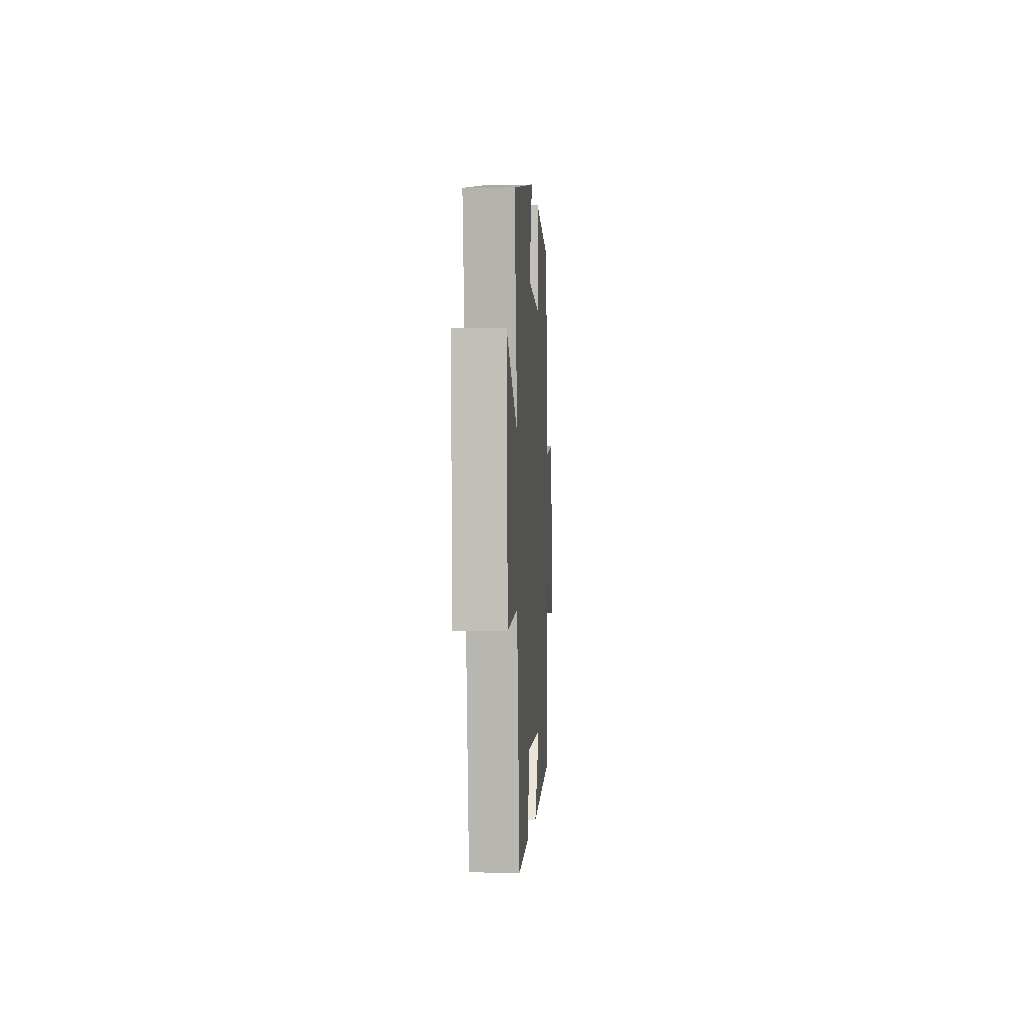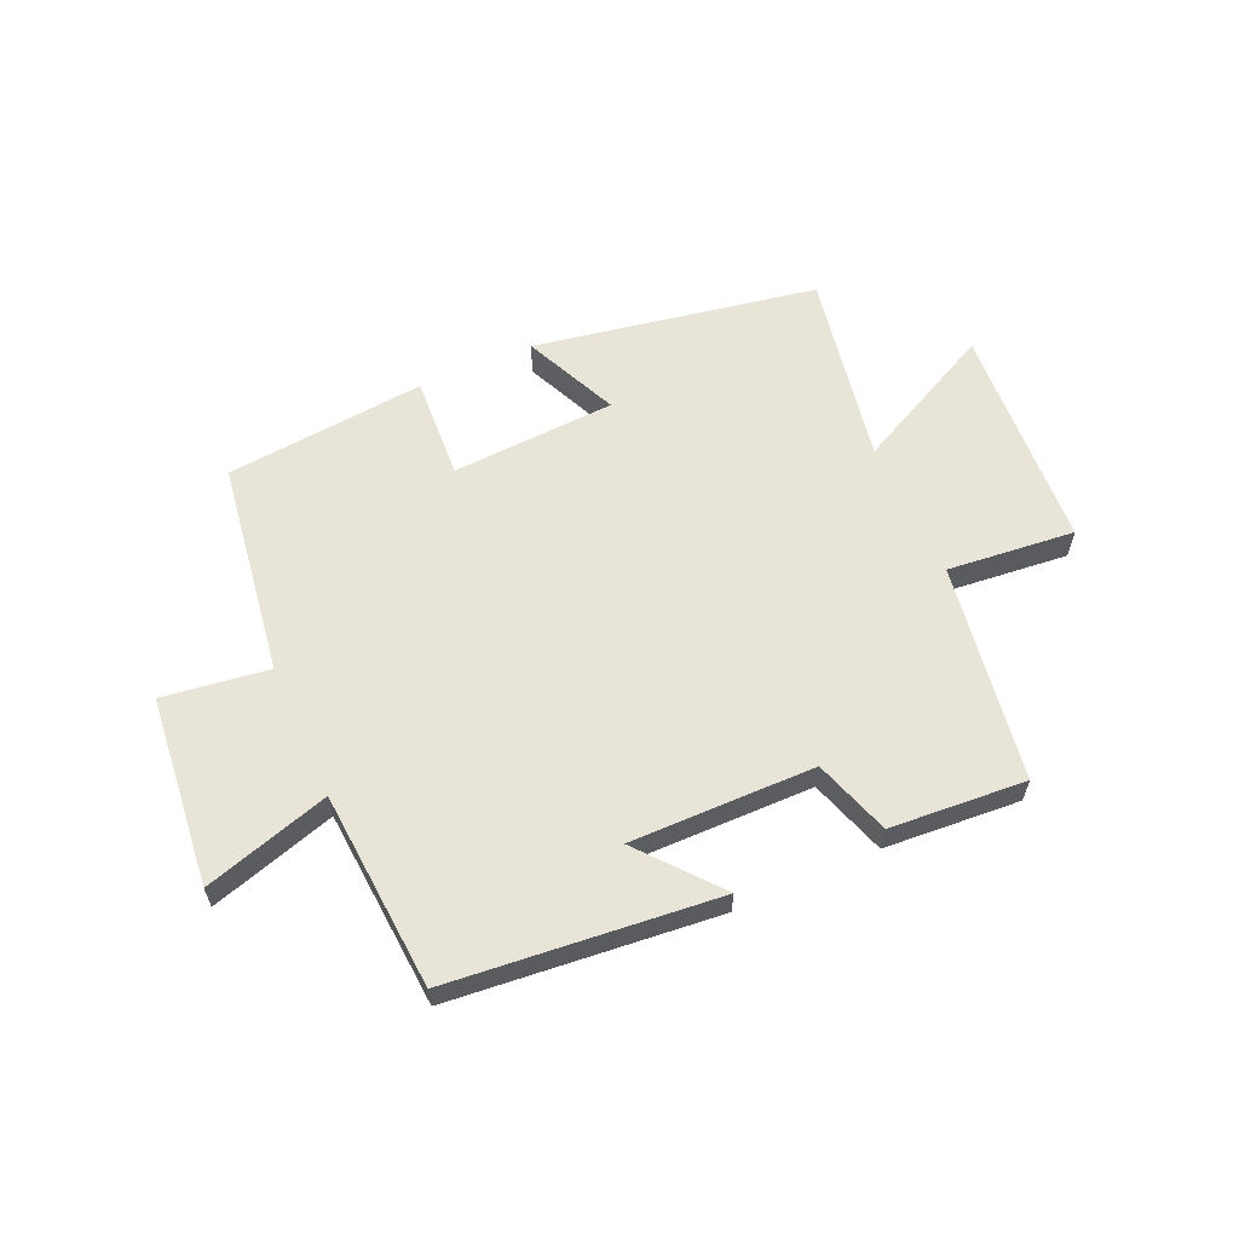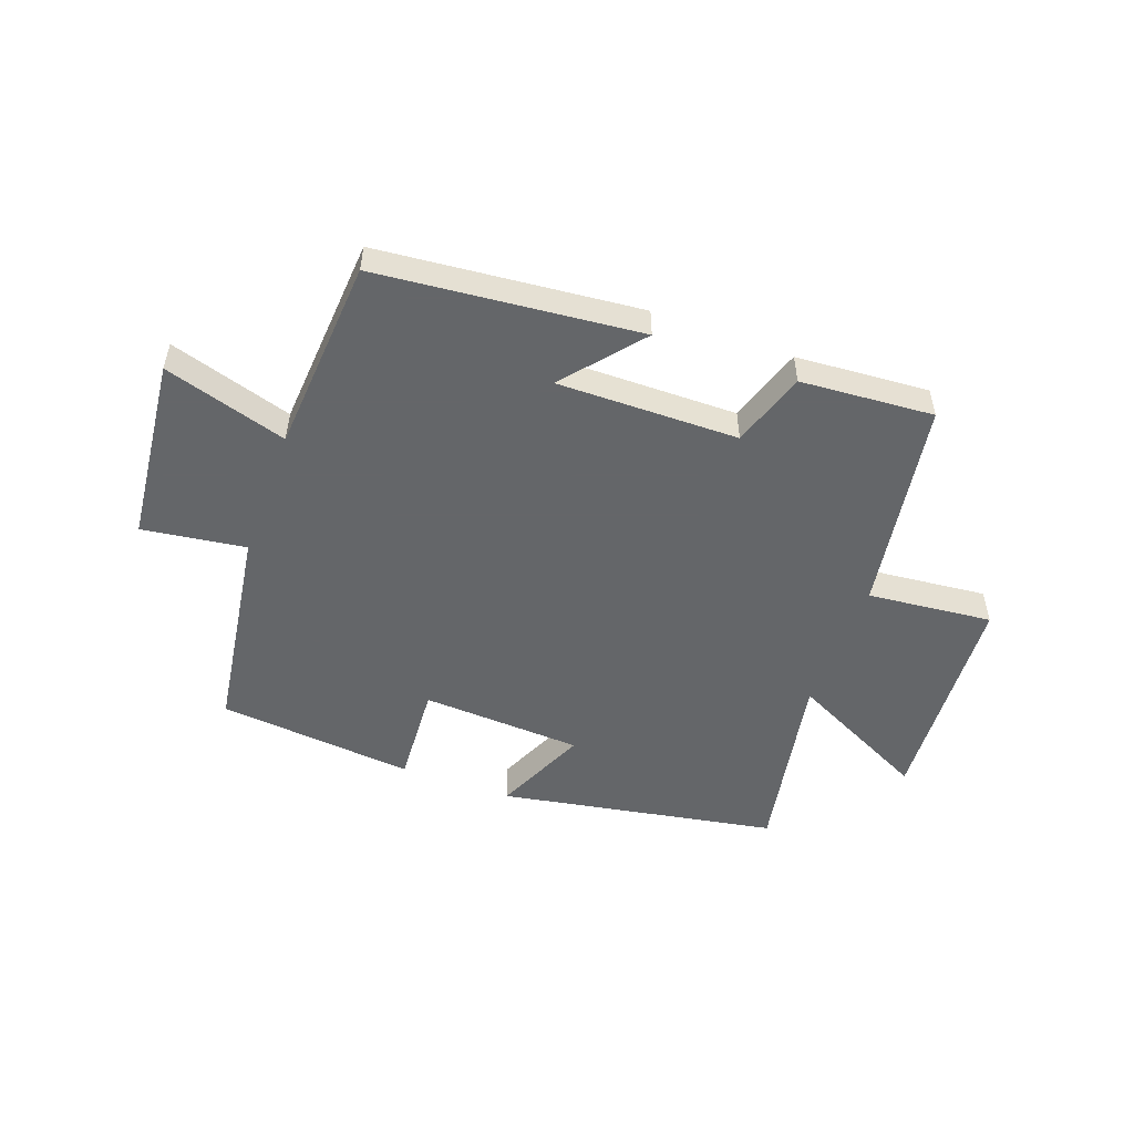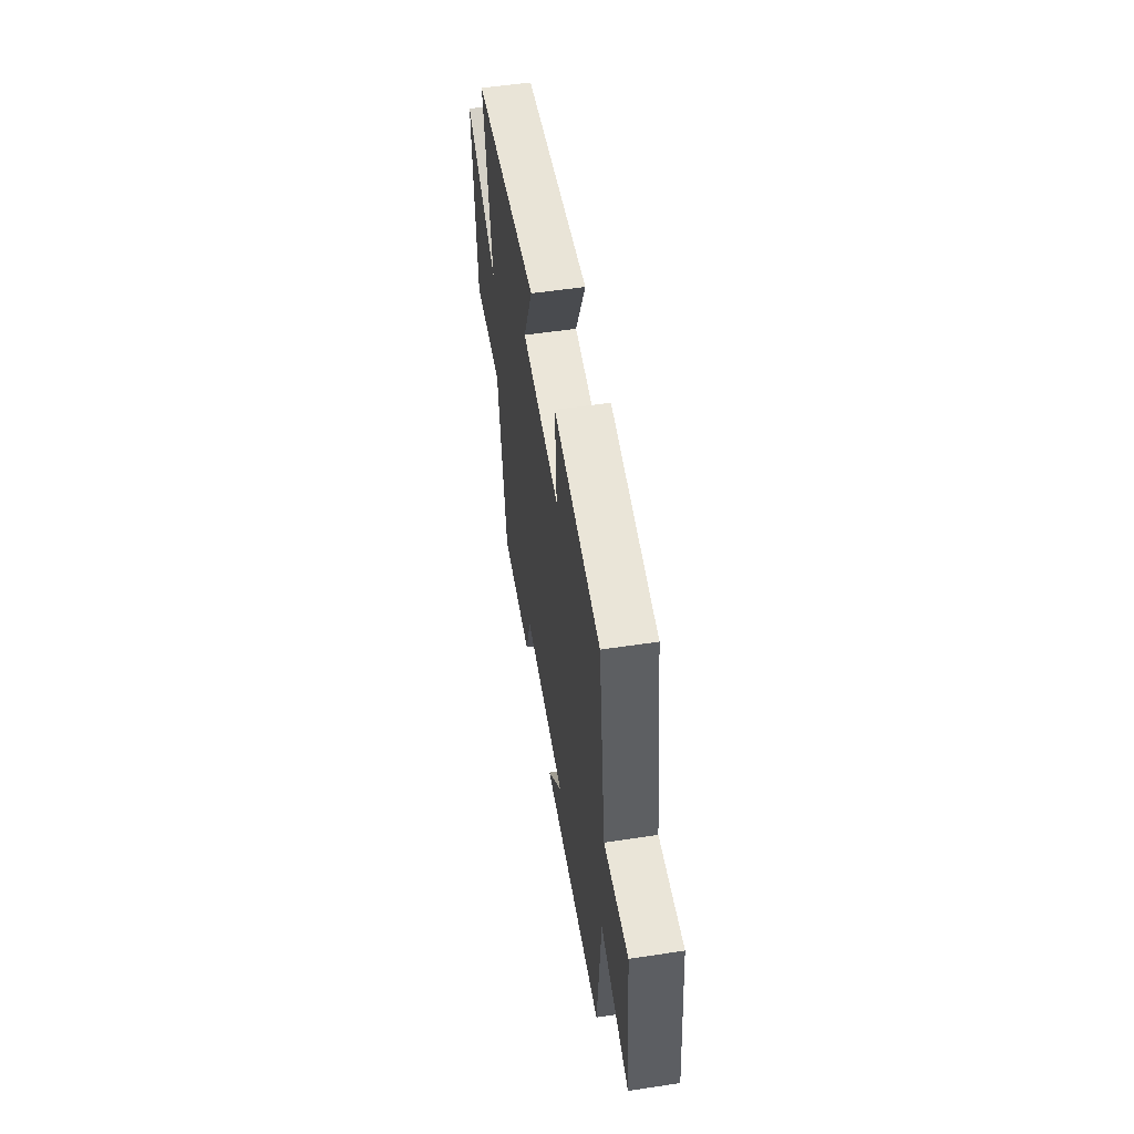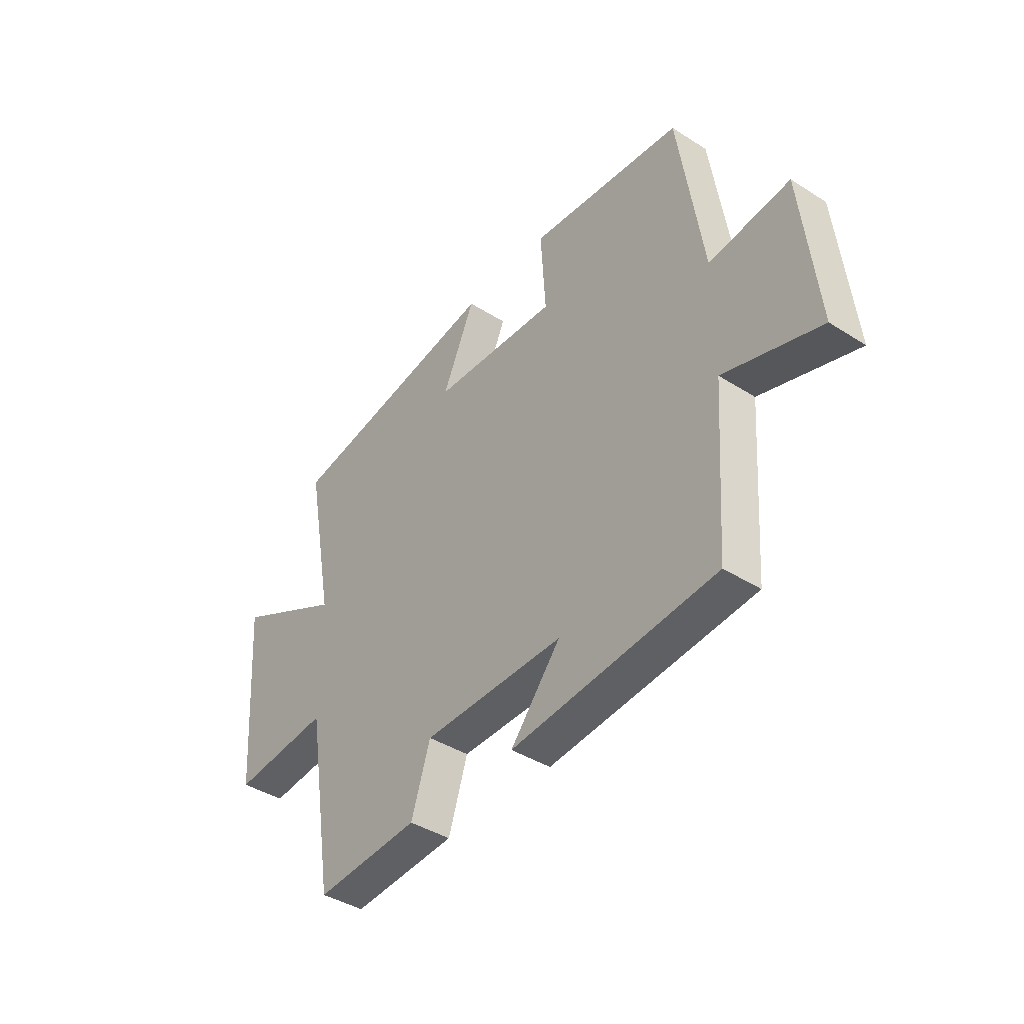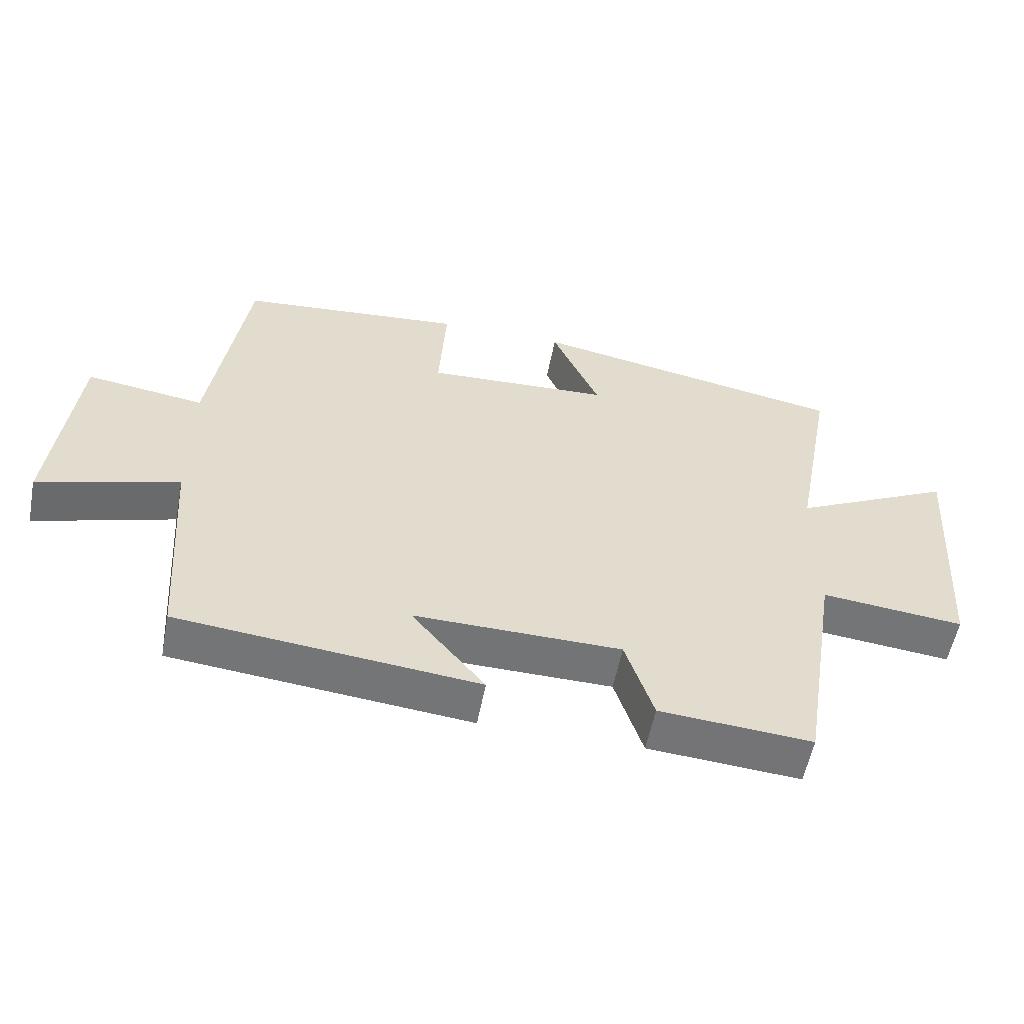
<metadata>
{"format":"obj","ext":"obj","renderer":"f3d","projection":"perspective","resolution":1024,"background":"white","views":[{"elev":-1.3,"azim":-86.7,"up":"+Z"},{"elev":60.3,"azim":155.8,"up":"+Y"},{"elev":-51.7,"azim":159.8,"up":"+Y"},{"elev":54.3,"azim":80.9,"up":"+Z"},{"elev":-40.5,"azim":52.0,"up":"+Z"},{"elev":-56.0,"azim":169.1,"up":"+Z"}]}
</metadata>
<code>
v 0.446 0.07 0.468
v 0.5 0.07 0.108
v 0.677 0.07 0.133
v 0.711 0.07 -0.185
v 0.5 0.07 -0.122
v 0.477 0.07 -0.455
v 0.029 0.07 -0.5
v 0.139 0.07 -0.367
v -0.171 0.07 -0.371
v -0.213 0.07 -0.5
v -0.441 0.07 -0.517
v -0.5 0.07 -0.152
v -0.714 0.07 -0.174
v -0.74 0.07 0.206
v -0.5 0.07 0.088
v -0.561 0.07 0.413
v -0.085 0.07 0.5
v -0.156 0.07 0.34
v 0.12 0.07 0.326
v 0.109 0.07 0.5
v 0.446 0 0.468
v 0.5 0 0.108
v 0.677 0 0.133
v 0.711 0 -0.185
v 0.5 0 -0.122
v 0.477 0 -0.455
v 0.029 0 -0.5
v 0.139 0 -0.367
v -0.171 0 -0.371
v -0.213 0 -0.5
v -0.441 0 -0.517
v -0.5 0 -0.152
v -0.714 0 -0.174
v -0.74 0 0.206
v -0.5 0 0.088
v -0.561 0 0.413
v -0.085 0 0.5
v -0.156 0 0.34
v 0.12 0 0.326
v 0.109 0 0.5
f 19 20 1 2
f 18 19 2
f 15 16 17 18
f 15 18 2
f 12 13 14 15
f 12 15 2
f 9 10 11 12
f 8 9 12 2
f 5 6 7 8
f 5 8 2 3
f 3 4 5
f 22 21 40 39
f 22 39 38
f 38 37 36 35
f 22 38 35
f 35 34 33 32
f 22 35 32
f 32 31 30 29
f 22 32 29 28
f 28 27 26 25
f 23 22 28 25
f 25 24 23
f 1 21 22 2
f 2 22 23 3
f 3 23 24 4
f 4 24 25 5
f 5 25 26 6
f 6 26 27 7
f 7 27 28 8
f 8 28 29 9
f 9 29 30 10
f 10 30 31 11
f 11 31 32 12
f 12 32 33 13
f 13 33 34 14
f 14 34 35 15
f 15 35 36 16
f 16 36 37 17
f 17 37 38 18
f 18 38 39 19
f 19 39 40 20
f 20 40 21 1

</code>
